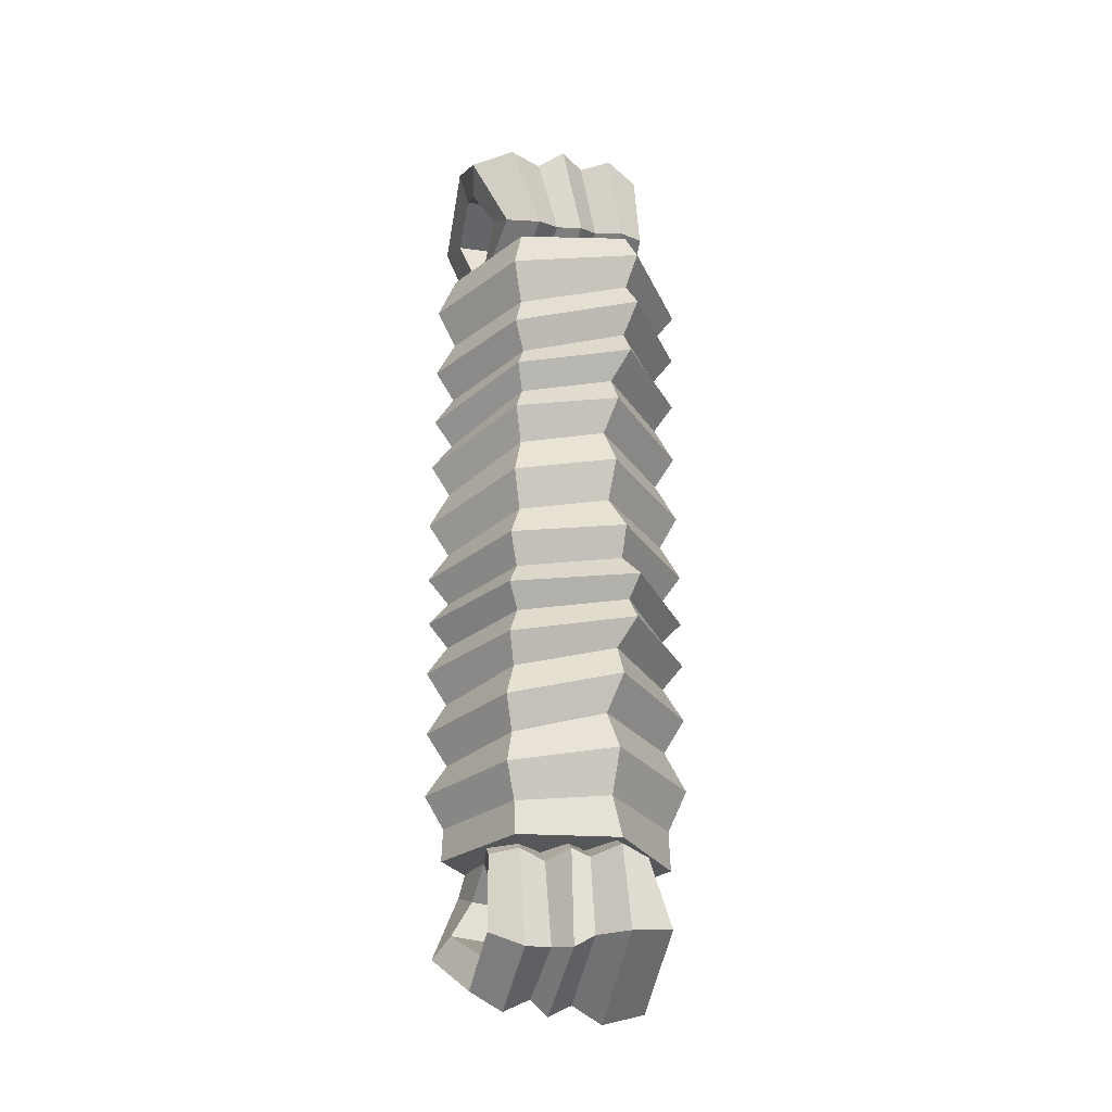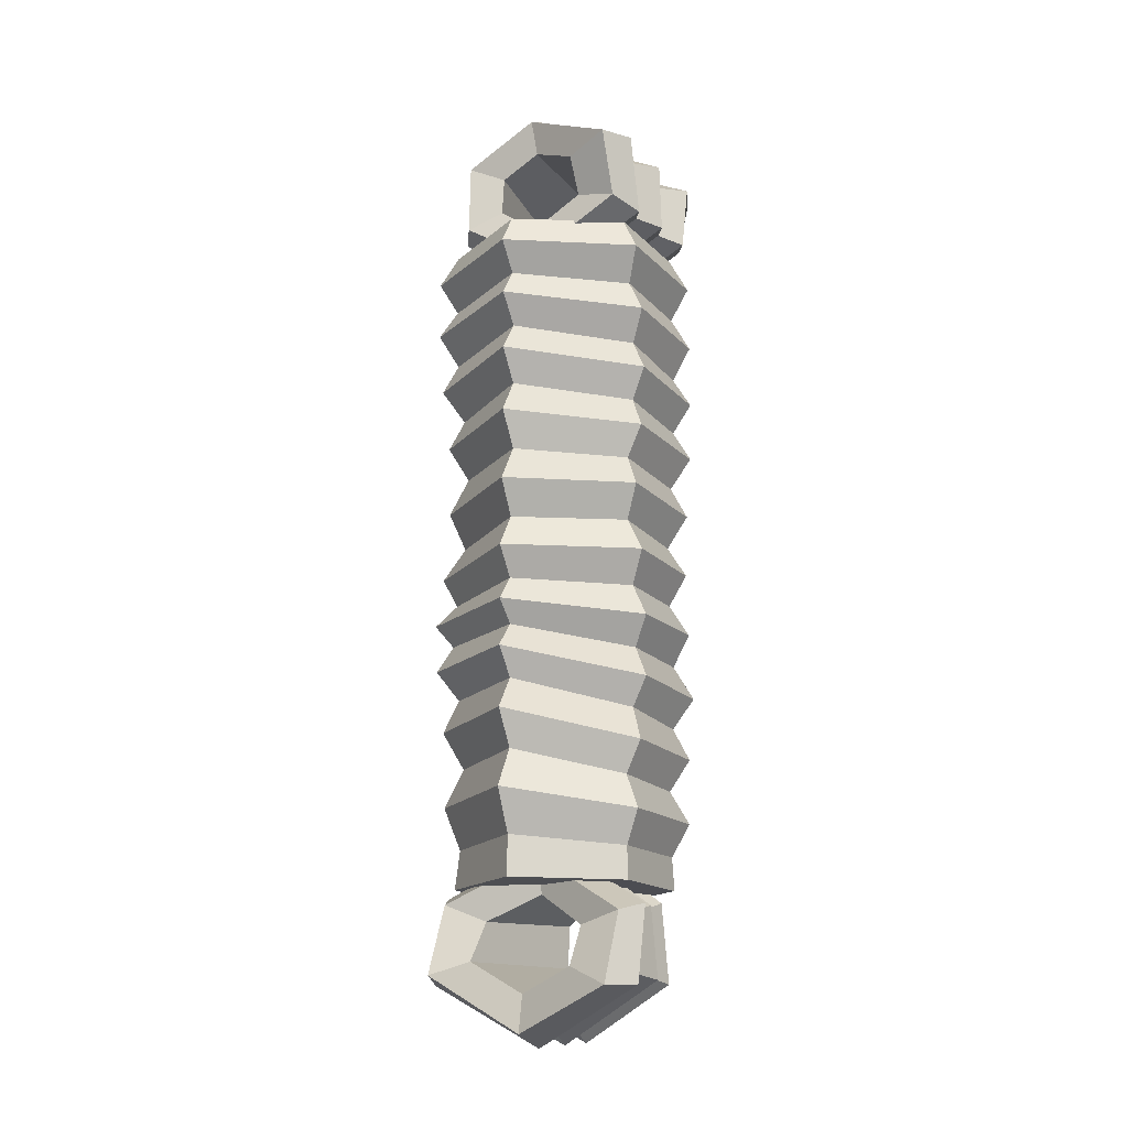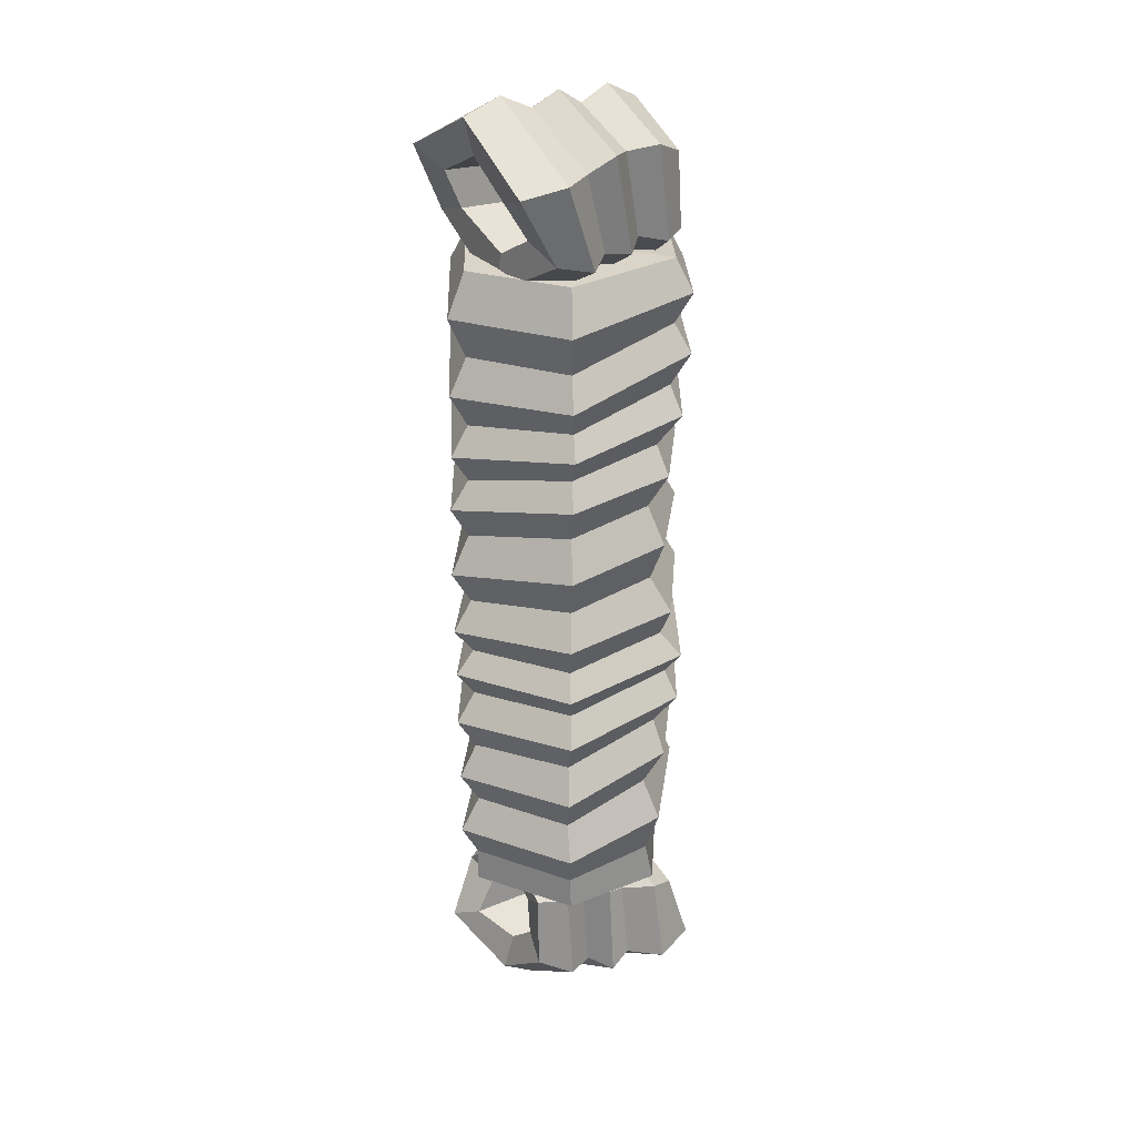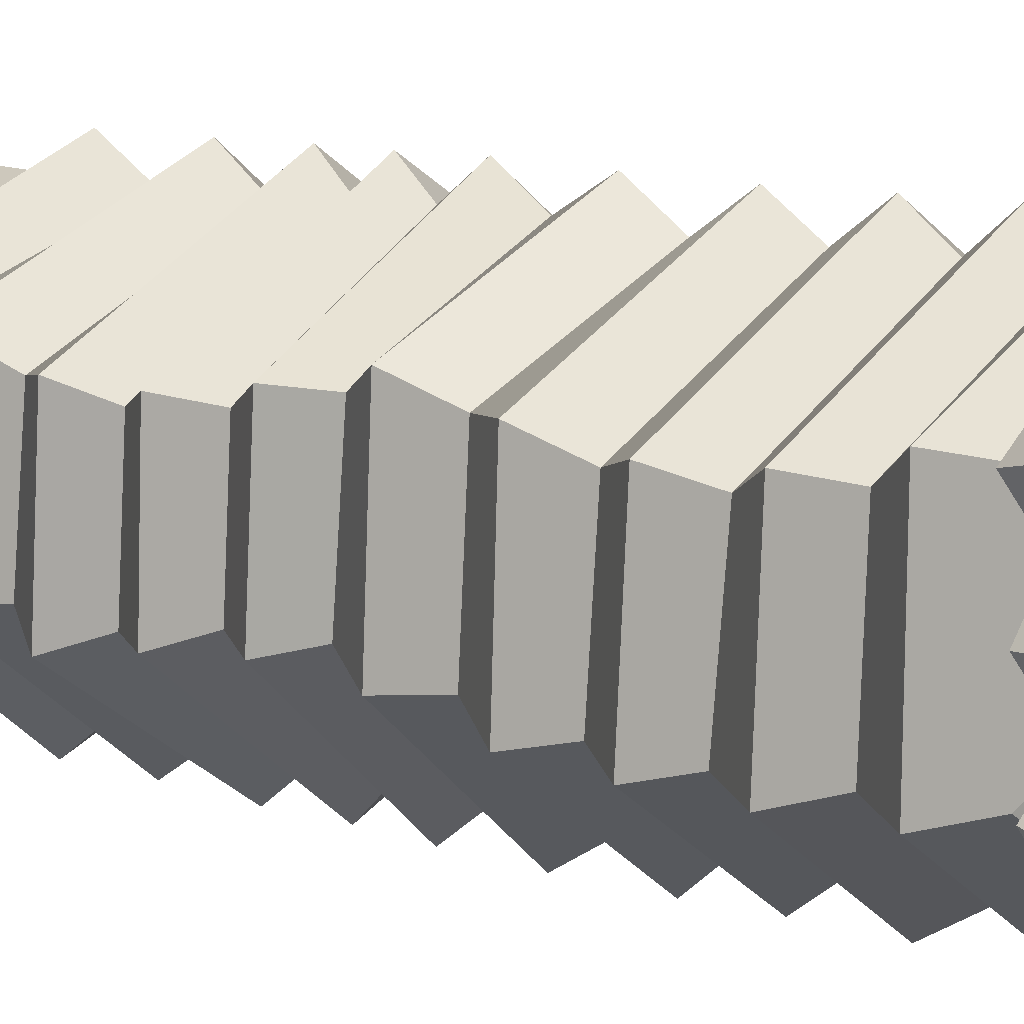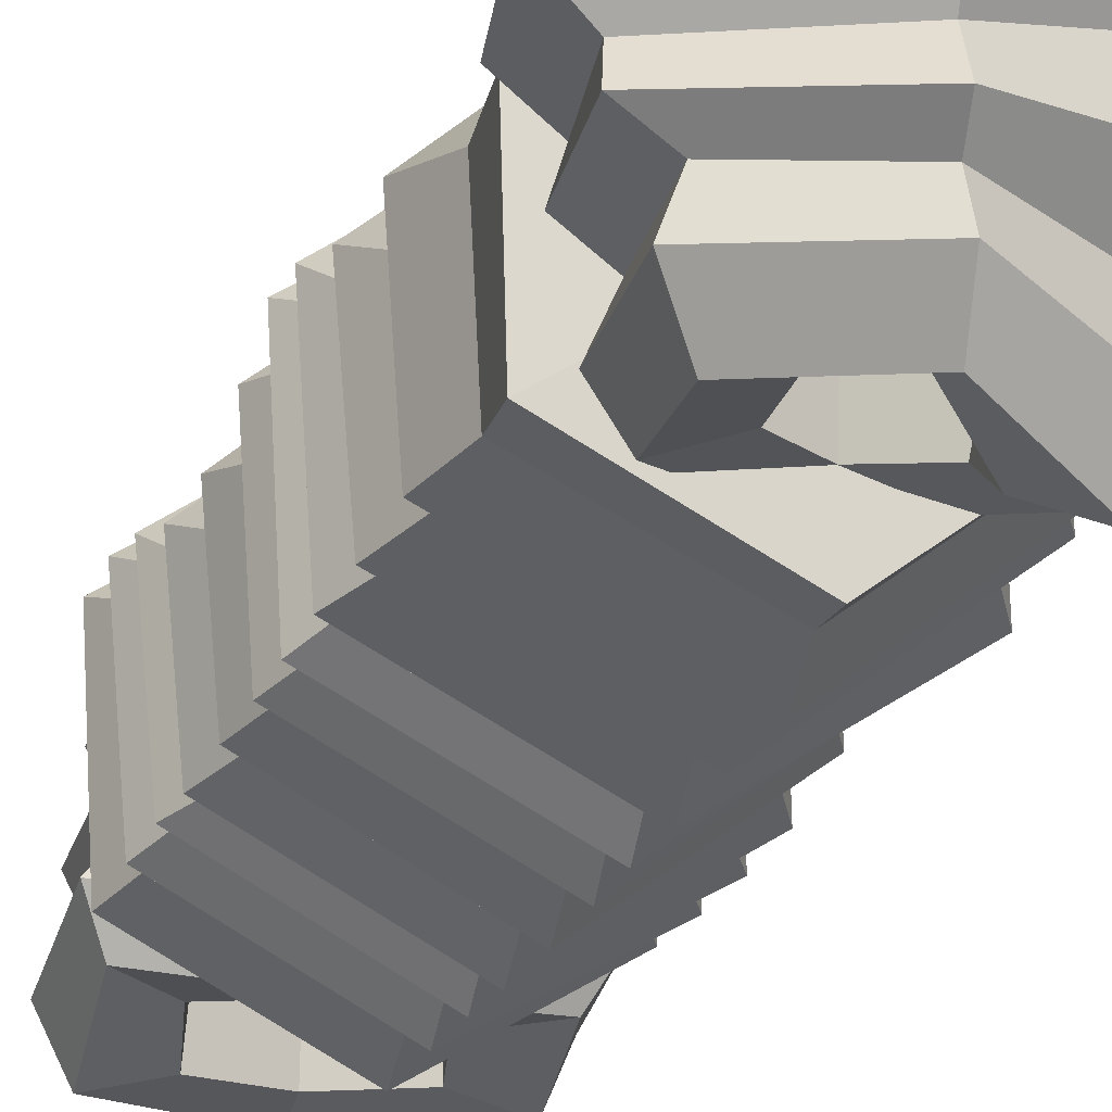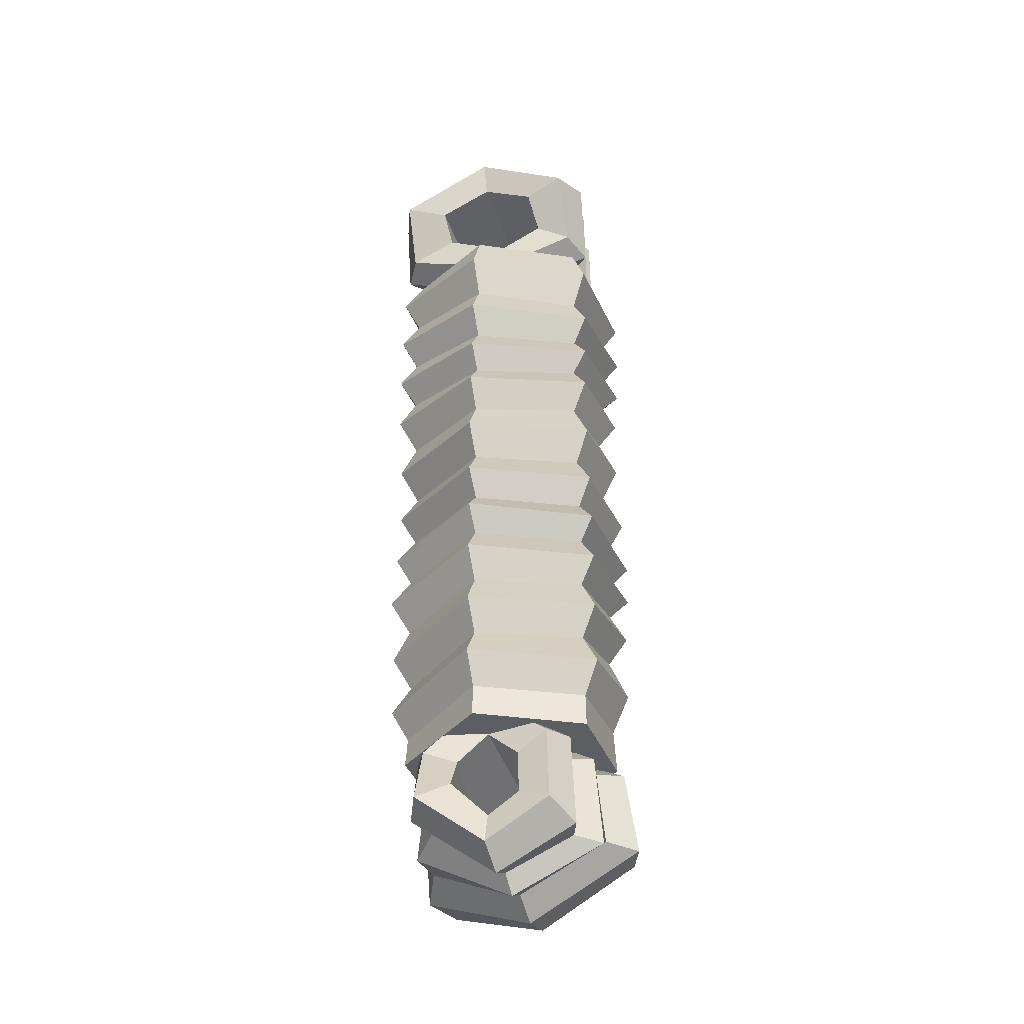
<metadata>
{"format":"obj","ext":"obj","renderer":"f3d","projection":"perspective","resolution":1024,"background":"white","views":[{"elev":-26.0,"azim":78.5,"up":"+Z"},{"elev":-16.3,"azim":-152.8,"up":"+Z"},{"elev":24.5,"azim":57.5,"up":"+Z"},{"elev":7.6,"azim":-42.9,"up":"+Y"},{"elev":-16.7,"azim":166.2,"up":"+Y"},{"elev":-39.0,"azim":18.7,"up":"+Z"}]}
</metadata>
<code>
v 0.1337 7.181 -21.21
v -6.162 3.763 -21.38
v -6.296 -2.681 -21.38
v -0.1337 -7.142 -21.38
v 6.162 -3.725 -21.38
v 6.296 2.678 -21.21
v 0.1337 7.193 21.38
v -6.162 3.562 21.38
v -6.296 -3.481 21.38
v -0.1337 -7.182 20.66
v 6.162 -3.702 20.65
v 6.296 3.481 21.38
v 0 0.0207 -21.38
v 0 0 21.38
v 0.1558 8.378 19.43
v 7.339 4.052 19.39
v 7.183 -4.307 17.89
v -0.1558 -8.364 17.89
v -7.339 -4.059 19.31
v -7.183 3.824 19.35
v 0.1337 7.062 17.6
v 6.296 3.463 17.4
v 6.161 -3.683 15.37
v -0.1337 -7.165 15.36
v -6.296 -3.62 17.1
v -6.162 2.722 17.31
v 0.1558 8.217 15.86
v 7.339 4.019 15.67
v 7.139 -4.192 13.28
v -0.1558 -8.353 13.04
v -7.339 -4.207 15.06
v -7.183 3.018 15.29
v 0.1337 6.85 14.02
v 6.296 3.251 13.58
v 6.054 -3.48 11.64
v -0.1371 -7.153 11.02
v -6.296 -3.763 12.8
v -6.162 2.218 13.32
v 0.1558 8.151 12.1
v 7.339 3.466 11.84
v 6.996 -3.973 10.16
v -0.165 -8.358 9.168
v -7.339 -4.187 10.99
v -7.183 2.833 11.29
v 0.1337 6.832 10.06
v 6.272 2.36 9.908
v 5.932 -3.516 8.643
v -0.163 -7.183 7.459
v -6.296 -3.612 8.98
v -6.162 2.39 9.338
v 0.1558 8.123 7.909
v 7.298 2.589 8.081
v 6.924 -4.058 6.955
v -0.1853 -8.466 5.702
v -7.339 -3.985 7.097
v -7.183 3.35 7.213
v 0.1337 6.792 5.676
v 6.208 1.836 5.96
v 5.903 -3.567 4.862
v -0.1882 -7.248 3.748
v -6.296 -3.093 4.915
v -6.162 3.225 5.165
v 0.1558 8.202 3.346
v 7.266 2.397 3.547
v 6.964 -4.117 2.313
v -0.1817 -8.511 1.341
v -7.339 -3.248 2.878
v -7.183 4.205 3.055
v 0.1337 7.018 1.102
v 6.23 2.09 1.07
v 6.005 -3.633 -0.03768
v -0.1536 -7.209 -0.7247
v -6.296 -2.443 0.6589
v -6.162 3.342 1.018
v 0.1558 8.333 -1.018
v 7.325 2.977 -1.126
v 7.101 -4.34 -2.213
v -0.1562 -8.458 -2.624
v -7.339 -2.932 -1.194
v -7.183 3.471 -1.018
v 0.1337 7.062 -2.864
v 6.294 2.907 -2.98
v 6.13 -3.793 -4.096
v -0.1337 -7.125 -4.257
v -6.296 -2.553 -3.206
v -6.162 2.654 -3.055
v 0.1558 8.295 -4.424
v 7.339 3.834 -4.424
v 7.179 -4.394 -5.657
v -0.1558 -8.359 -5.691
v -7.339 -3.231 -5.091
v -7.183 2.962 -5.091
v 0.1337 6.998 -5.791
v 6.296 3.317 -5.791
v 6.162 -3.732 -7.119
v -0.1337 -7.111 -7.299
v -6.296 -3.054 -7.127
v -6.162 2.353 -6.959
v 0.1558 8.316 -7.377
v 7.339 3.583 -7.377
v 7.183 -4.357 -8.968
v -0.1558 -8.381 -9.164
v -7.339 -3.793 -9.164
v -7.183 3.037 -8.968
v 0.1337 6.949 -9.153
v 6.296 2.506 -9.153
v 6.162 -3.922 -10.8
v -0.1337 -7.089 -11.2
v -6.296 -2.844 -11.2
v -6.162 2.798 -10.8
v 0.1558 8.292 -11.19
v 7.339 2.663 -11.19
v 7.183 -4.512 -13.04
v -0.1558 -8.262 -13.24
v -7.339 -2.969 -13.24
v -7.183 3.964 -13.04
v 0.1337 6.942 -13.49
v 6.296 1.797 -13.49
v 6.162 -3.992 -15.08
v -0.1337 -6.944 -15.27
v -6.296 -2.206 -15.27
v -6.162 3.83 -15.08
v 0.1558 8.313 -15.97
v 7.339 2.345 -15.97
v 7.183 -4.43 -17.28
v -0.1558 -8.262 -17.31
v -7.339 -2.782 -17.31
v -7.183 4.451 -17.28
v 0.1337 7.09 -18.68
v 6.296 2.08 -18.68
v 6.162 -3.809 -19.35
v -0.1337 -7.071 -19.35
v -6.296 -2.368 -19.35
v -6.162 3.834 -19.35
v 0.3067 5.265 -30.19
v 6.403 5.547 -26.61
v 6.061 4.259 -22.3
v -0.1536 3.737 -19.63
v -6.296 5.363 -23.26
v -6.152 7.013 -27.64
v 0.3289 2.641 -30.91
v 7.438 2.861 -27.03
v 6.773 2.529 -21.74
v -0.1562 2.257 -18.58
v -7.245 3.703 -22.78
v -7.183 4.662 -27.53
v 0.2737 0.838 -29.82
v 5.798 1.08 -27
v 5.202 0.9504 -22.18
v -0.1337 0.8288 -19.43
v -5.725 1.835 -22.99
v -6.043 2.27 -26.74
v 0.2459 -0.6179 -30.59
v 6.036 -0.2271 -27.8
v 5.59 -0.2634 -21.84
v -0.1558 -0.2693 -18.43
v -5.975 0.1487 -22.51
v -6.213 -0.1962 -26.93
v 0.1663 -1.65 -29.55
v 4.442 -1.228 -27.49
v 4.239 -1.58 -22.31
v -0.1603 -1.67 -19.24
v -4.341 -1.729 -22.6
v -4.367 -2.405 -26.46
v 0.1497 -3.302 -30.36
v 5.104 -2.902 -27.65
v 4.946 -3.216 -21.81
v -0.1845 -3.119 -18.18
v -5.002 -3.545 -21.98
v -4.846 -4.863 -26.86
v 0.1026 -5.303 -29.23
v 4.058 -4.936 -26.68
v 3.925 -4.917 -21.98
v -0.1347 -4.875 -19.03
v -3.959 -5.465 -22.5
v -3.825 -7.043 -26.49
v 0.2123 5.008 -27.87
v 3.607 5.304 -25.88
v 3.405 3.74 -23.39
v -0.08591 3.143 -21.87
v -3.52 4.712 -23.96
v -3.4 5.953 -26.44
v 0.03135 -4.558 -27.1
v 1.941 -4.346 -25.68
v 1.902 -4.474 -23.03
v -0.002027 -4.518 -21.39
v -1.882 -4.917 -23.29
v -1.803 -6.194 -25.48
v 0.1337 -7.161 29.66
v 6.23 -7.125 26.07
v 6.13 -4.695 21.91
v 0.9542 -5.703 19.4
v -6.22 -5.196 22.77
v -6.162 -7.065 26.98
v 0.1558 -4.715 30.62
v 7.285 -4.593 26.74
v 6.904 -2.585 21.52
v 0.8269 -3.913 18.48
v -7.316 -3.445 22.41
v -7.183 -4.715 27.07
v 0.1337 -2.584 29.69
v 5.873 -2.481 26.91
v 5.65 -1.107 22.13
v 0.677 -2.223 19.43
v -6.184 -1.879 22.7
v -6.159 -2.371 26.48
v 0.1558 -0.7841 30.59
v 6.408 -0.8491 27.88
v 6.11 0.458 21.97
v 0.4015 -0.505 18.51
v -7.336 0.02778 22.19
v -7.183 -0.01465 26.7
v 0.1306 0.7934 29.65
v 5.035 0.7057 27.7
v 4.877 1.718 22.58
v 0.1521 1.334 19.41
v -6.292 1.816 22.32
v -6.162 2.141 26.26
v 0.1493 2.624 30.61
v 5.837 2.519 28.04
v 5.682 3.339 22.25
v -0.1217 3.354 18.47
v -7.339 3.616 21.78
v -7.183 4.46 26.76
v 0.06459 4.668 29.65
v 4.794 4.568 27.25
v 4.661 4.951 22.56
v -0.2372 5.131 19.44
v -6.296 5.406 22.47
v -6.162 6.575 26.58
v 0.1384 -6.527 27.38
v 3.609 -6.636 25.38
v 3.939 -5.259 23.09
v 1.022 -5.327 21.69
v -3.022 -5.616 23.57
v -3.345 -6.528 25.89
v -0.09339 4.14 27.45
v 2.461 4.078 26.16
v 2.41 4.427 23.52
v -0.2383 4.544 21.73
v -3.521 4.812 23.36
v -3.446 5.845 25.65
f 1 2 134 129
f 2 3 133 134
f 3 4 132 133
f 4 5 131 132
f 5 6 130 131
f 6 1 129 130
f 2 1 13
f 3 2 13
f 4 3 13
f 5 4 13
f 6 5 13
f 1 6 13
f 7 8 14
f 8 9 14
f 9 10 14
f 10 11 14
f 11 12 14
f 12 7 14
f 16 15 7 12
f 17 16 12 11
f 18 17 11 10
f 19 18 10 9
f 20 19 9 8
f 15 20 8 7
f 22 21 15 16
f 23 22 16 17
f 24 23 17 18
f 25 24 18 19
f 26 25 19 20
f 21 26 20 15
f 28 27 21 22
f 29 28 22 23
f 30 29 23 24
f 31 30 24 25
f 32 31 25 26
f 27 32 26 21
f 34 33 27 28
f 35 34 28 29
f 36 35 29 30
f 37 36 30 31
f 38 37 31 32
f 33 38 32 27
f 40 39 33 34
f 41 40 34 35
f 42 41 35 36
f 43 42 36 37
f 44 43 37 38
f 39 44 38 33
f 46 45 39 40
f 47 46 40 41
f 48 47 41 42
f 49 48 42 43
f 50 49 43 44
f 45 50 44 39
f 52 51 45 46
f 53 52 46 47
f 54 53 47 48
f 55 54 48 49
f 56 55 49 50
f 51 56 50 45
f 58 57 51 52
f 59 58 52 53
f 60 59 53 54
f 61 60 54 55
f 62 61 55 56
f 57 62 56 51
f 64 63 57 58
f 65 64 58 59
f 66 65 59 60
f 67 66 60 61
f 68 67 61 62
f 63 68 62 57
f 70 69 63 64
f 71 70 64 65
f 72 71 65 66
f 73 72 66 67
f 74 73 67 68
f 69 74 68 63
f 76 75 69 70
f 77 76 70 71
f 78 77 71 72
f 79 78 72 73
f 80 79 73 74
f 75 80 74 69
f 82 81 75 76
f 83 82 76 77
f 84 83 77 78
f 85 84 78 79
f 86 85 79 80
f 81 86 80 75
f 88 87 81 82
f 89 88 82 83
f 90 89 83 84
f 91 90 84 85
f 92 91 85 86
f 87 92 86 81
f 94 93 87 88
f 95 94 88 89
f 96 95 89 90
f 97 96 90 91
f 98 97 91 92
f 93 98 92 87
f 100 99 93 94
f 101 100 94 95
f 102 101 95 96
f 103 102 96 97
f 104 103 97 98
f 99 104 98 93
f 106 105 99 100
f 107 106 100 101
f 108 107 101 102
f 109 108 102 103
f 110 109 103 104
f 105 110 104 99
f 112 111 105 106
f 113 112 106 107
f 114 113 107 108
f 115 114 108 109
f 116 115 109 110
f 111 116 110 105
f 118 117 111 112
f 119 118 112 113
f 120 119 113 114
f 121 120 114 115
f 122 121 115 116
f 117 122 116 111
f 124 123 117 118
f 125 124 118 119
f 126 125 119 120
f 127 126 120 121
f 128 127 121 122
f 123 128 122 117
f 130 129 123 124
f 131 130 124 125
f 132 131 125 126
f 133 132 126 127
f 134 133 127 128
f 129 134 128 123
f 142 141 135 136
f 143 142 136 137
f 144 143 137 138
f 145 144 138 139
f 146 145 139 140
f 141 146 140 135
f 148 147 141 142
f 149 148 142 143
f 150 149 143 144
f 151 150 144 145
f 152 151 145 146
f 147 152 146 141
f 154 153 147 148
f 155 154 148 149
f 156 155 149 150
f 157 156 150 151
f 158 157 151 152
f 153 158 152 147
f 160 159 153 154
f 161 160 154 155
f 162 161 155 156
f 163 162 156 157
f 164 163 157 158
f 159 164 158 153
f 166 165 159 160
f 167 166 160 161
f 168 167 161 162
f 169 168 162 163
f 170 169 163 164
f 165 170 164 159
f 172 171 165 166
f 173 172 166 167
f 174 173 167 168
f 175 174 168 169
f 176 175 169 170
f 171 176 170 165
f 136 135 177 178
f 137 136 178 179
f 138 137 179 180
f 139 138 180 181
f 140 139 181 182
f 135 140 182 177
f 171 172 184 183
f 172 173 185 184
f 173 174 186 185
f 174 175 187 186
f 175 176 188 187
f 176 171 183 188
f 178 177 183 184
f 179 178 184 185
f 180 179 185 186
f 181 180 186 187
f 182 181 187 188
f 177 182 188 183
f 196 195 189 190
f 197 196 190 191
f 198 197 191 192
f 199 198 192 193
f 200 199 193 194
f 195 200 194 189
f 202 201 195 196
f 203 202 196 197
f 204 203 197 198
f 205 204 198 199
f 206 205 199 200
f 201 206 200 195
f 208 207 201 202
f 209 208 202 203
f 210 209 203 204
f 211 210 204 205
f 212 211 205 206
f 207 212 206 201
f 214 213 207 208
f 215 214 208 209
f 216 215 209 210
f 217 216 210 211
f 218 217 211 212
f 213 218 212 207
f 220 219 213 214
f 221 220 214 215
f 222 221 215 216
f 223 222 216 217
f 224 223 217 218
f 219 224 218 213
f 226 225 219 220
f 227 226 220 221
f 228 227 221 222
f 229 228 222 223
f 230 229 223 224
f 225 230 224 219
f 190 189 231 232
f 191 190 232 233
f 192 191 233 234
f 193 192 234 235
f 194 193 235 236
f 189 194 236 231
f 225 226 238 237
f 226 227 239 238
f 227 228 240 239
f 228 229 241 240
f 229 230 242 241
f 230 225 237 242
f 232 231 237 238
f 233 232 238 239
f 234 233 239 240
f 235 234 240 241
f 236 235 241 242
f 231 236 242 237

</code>
